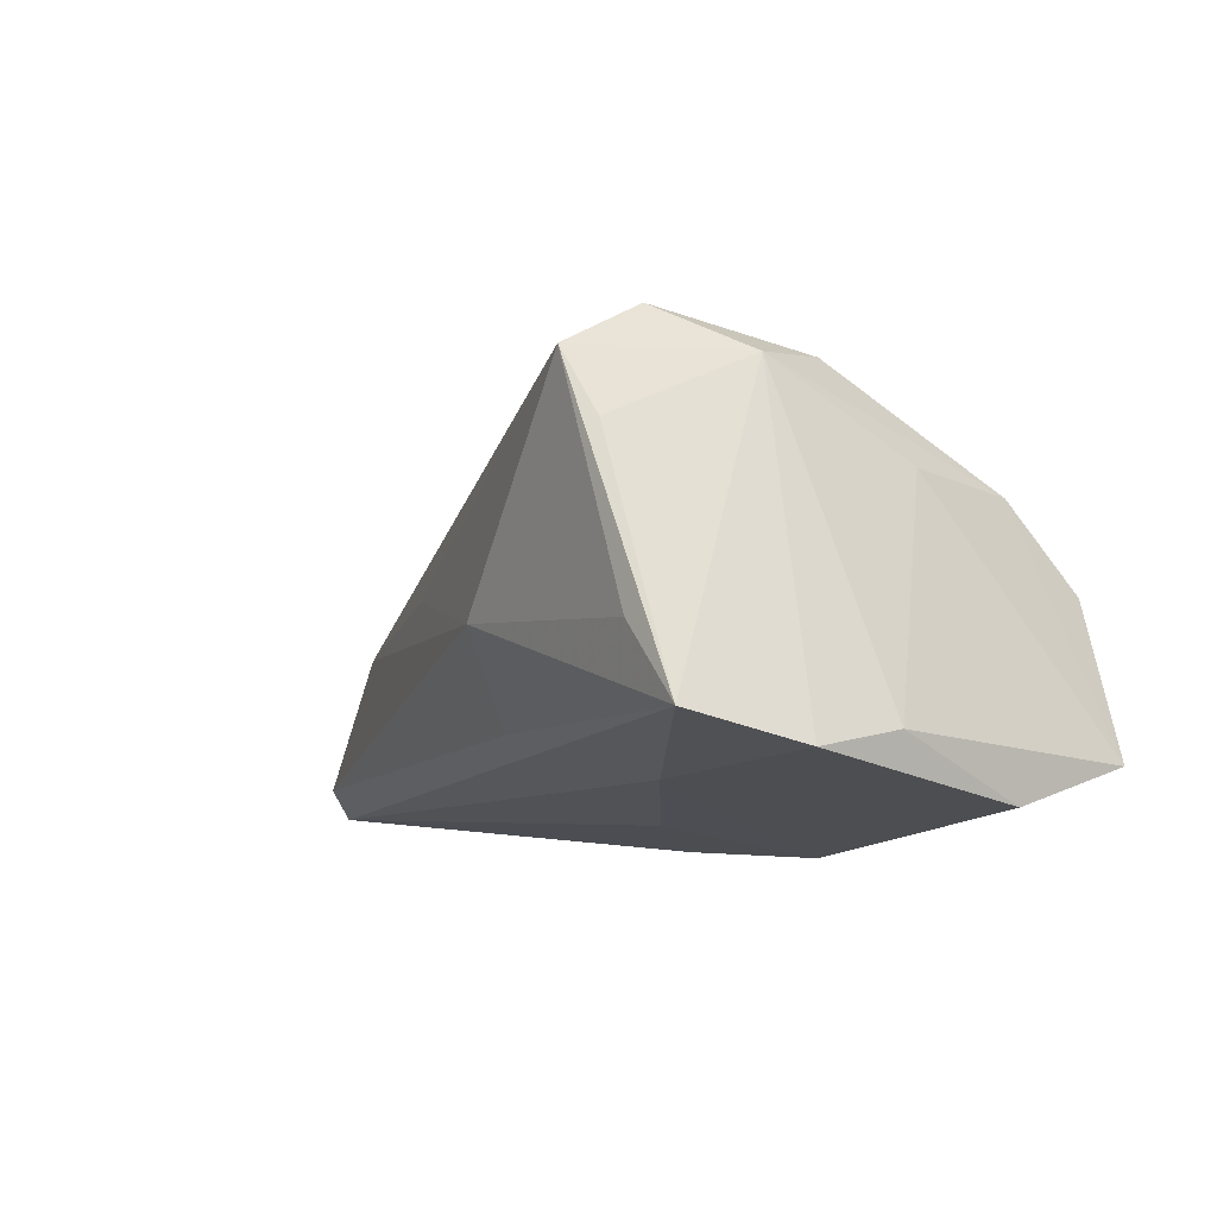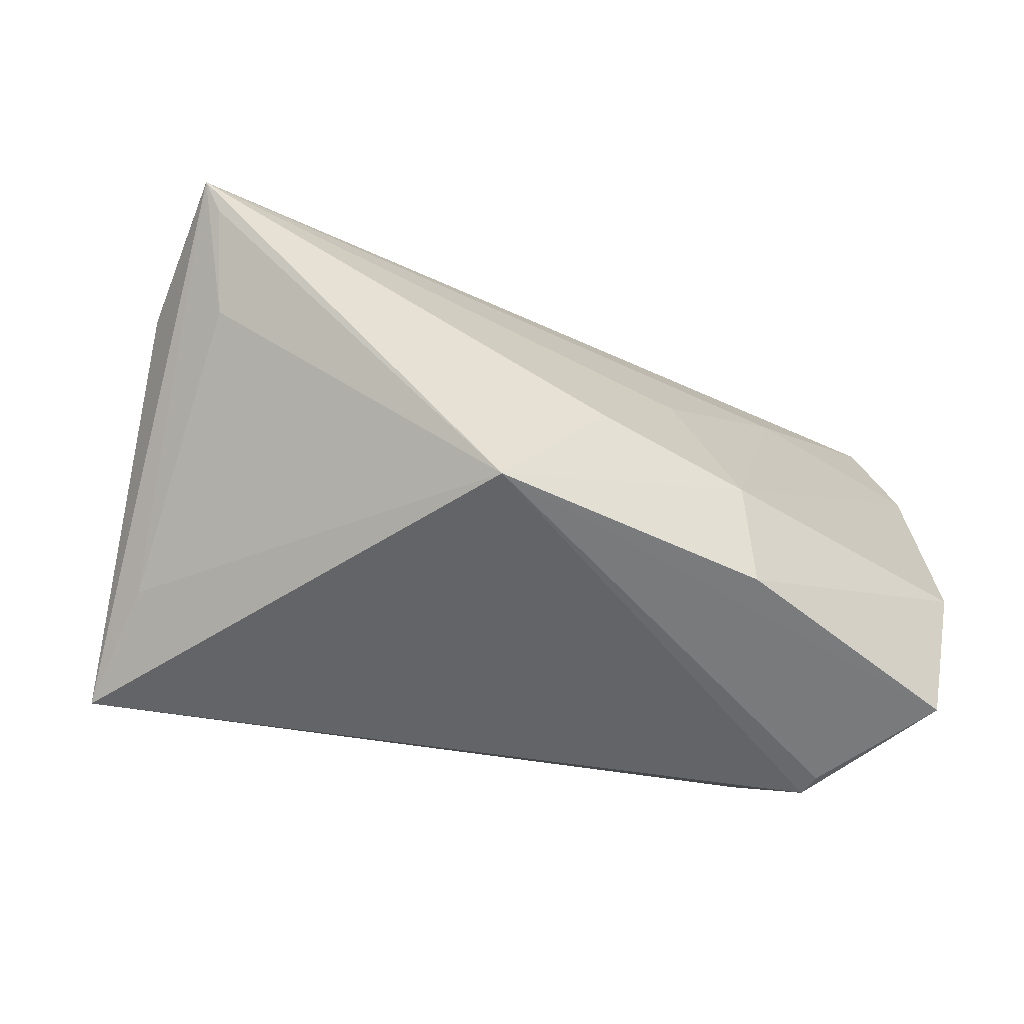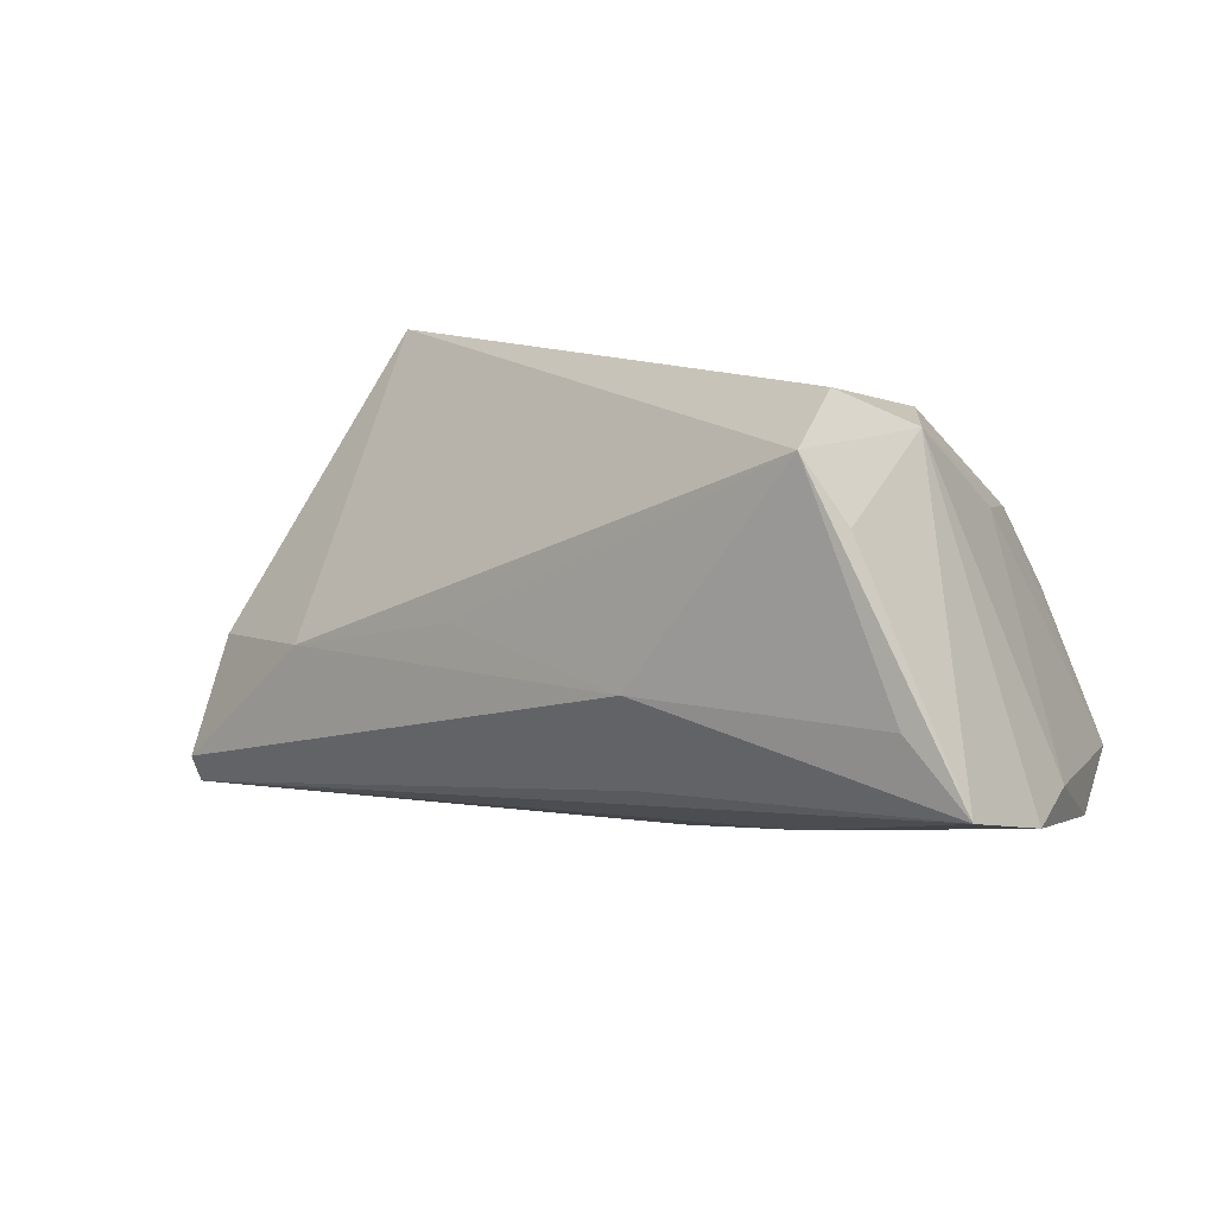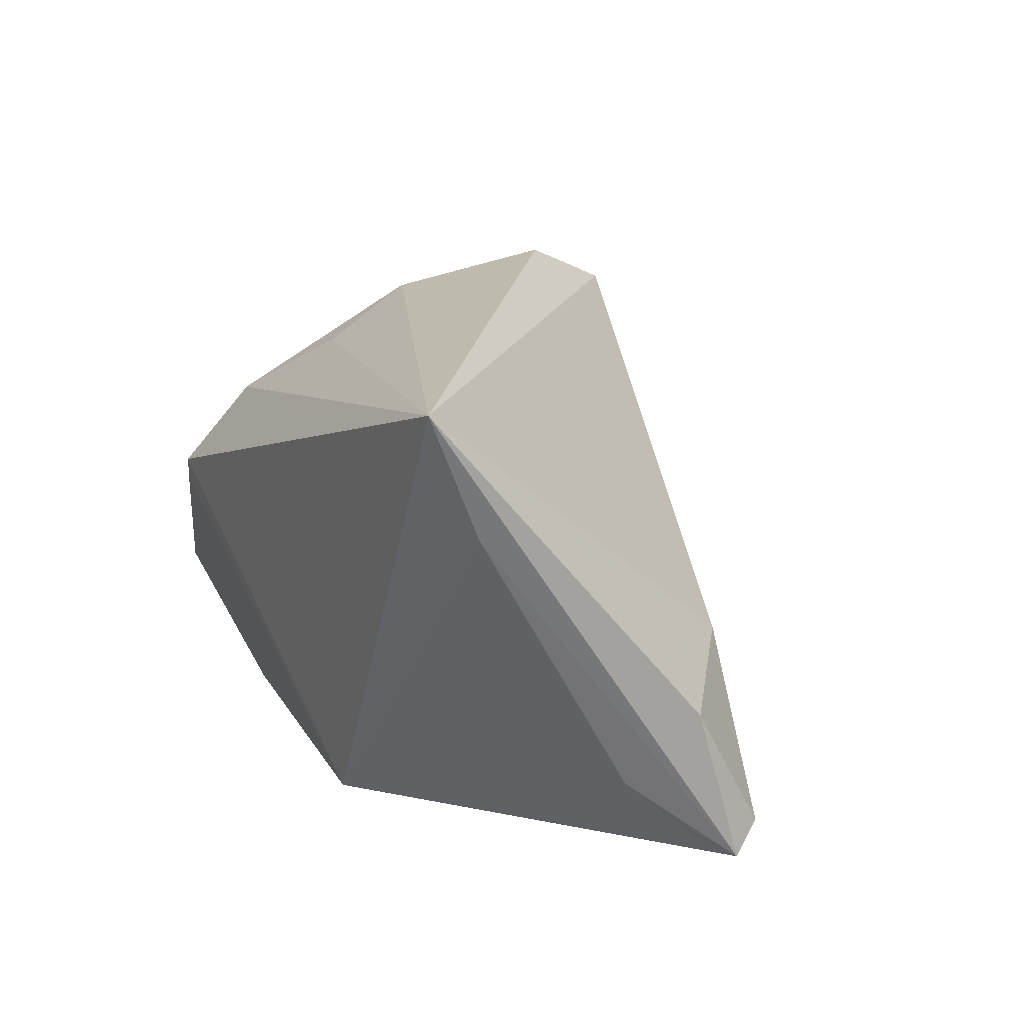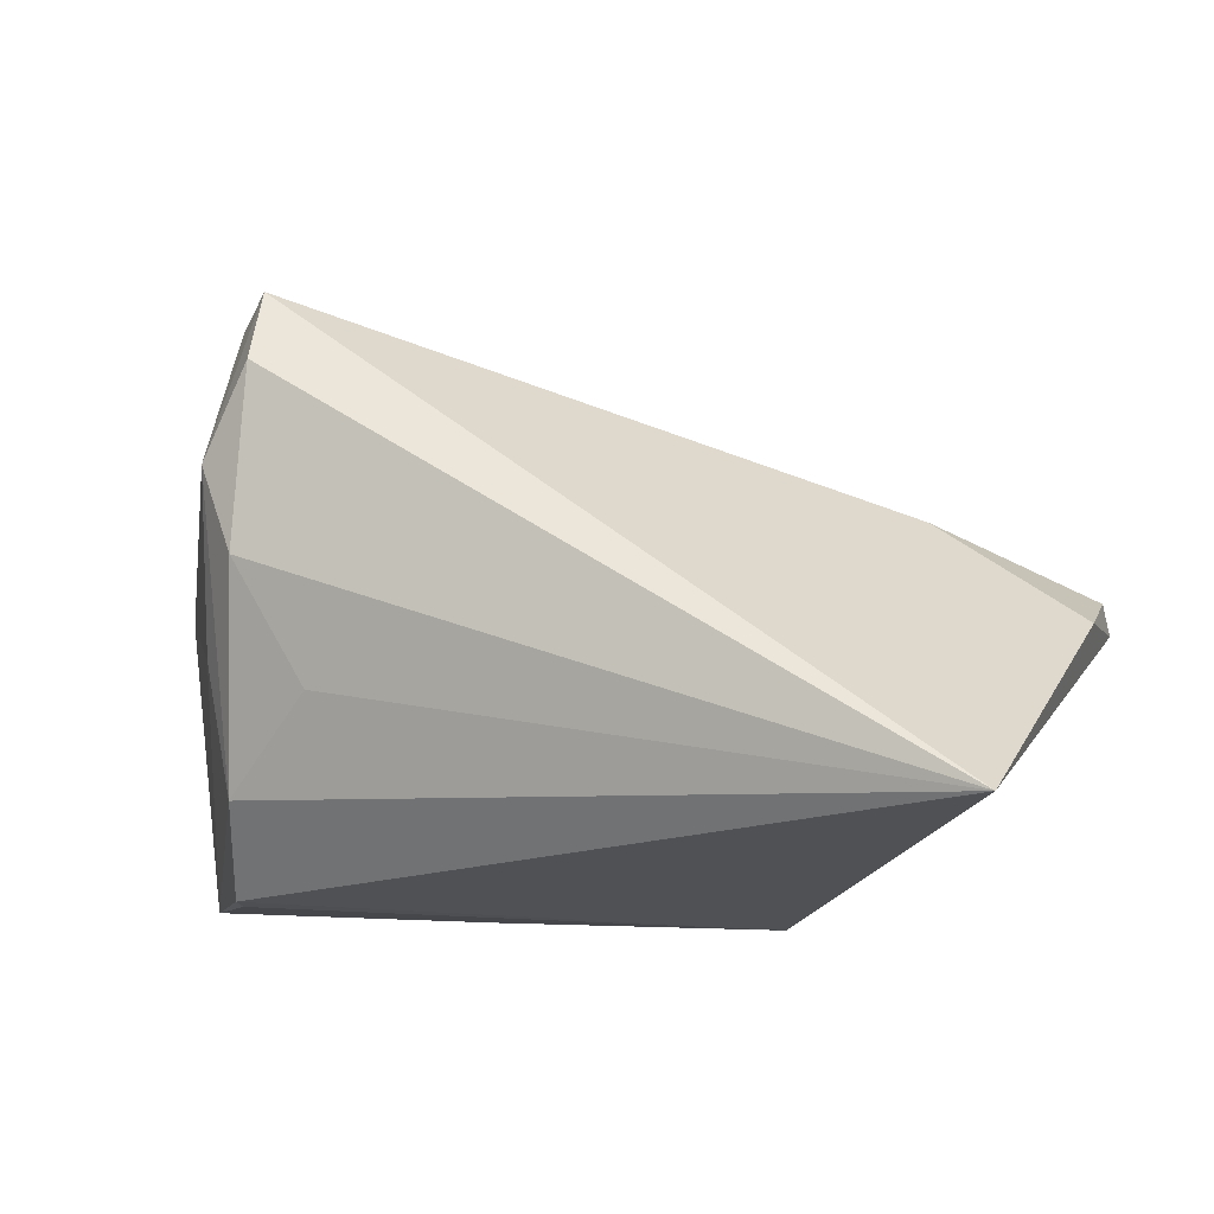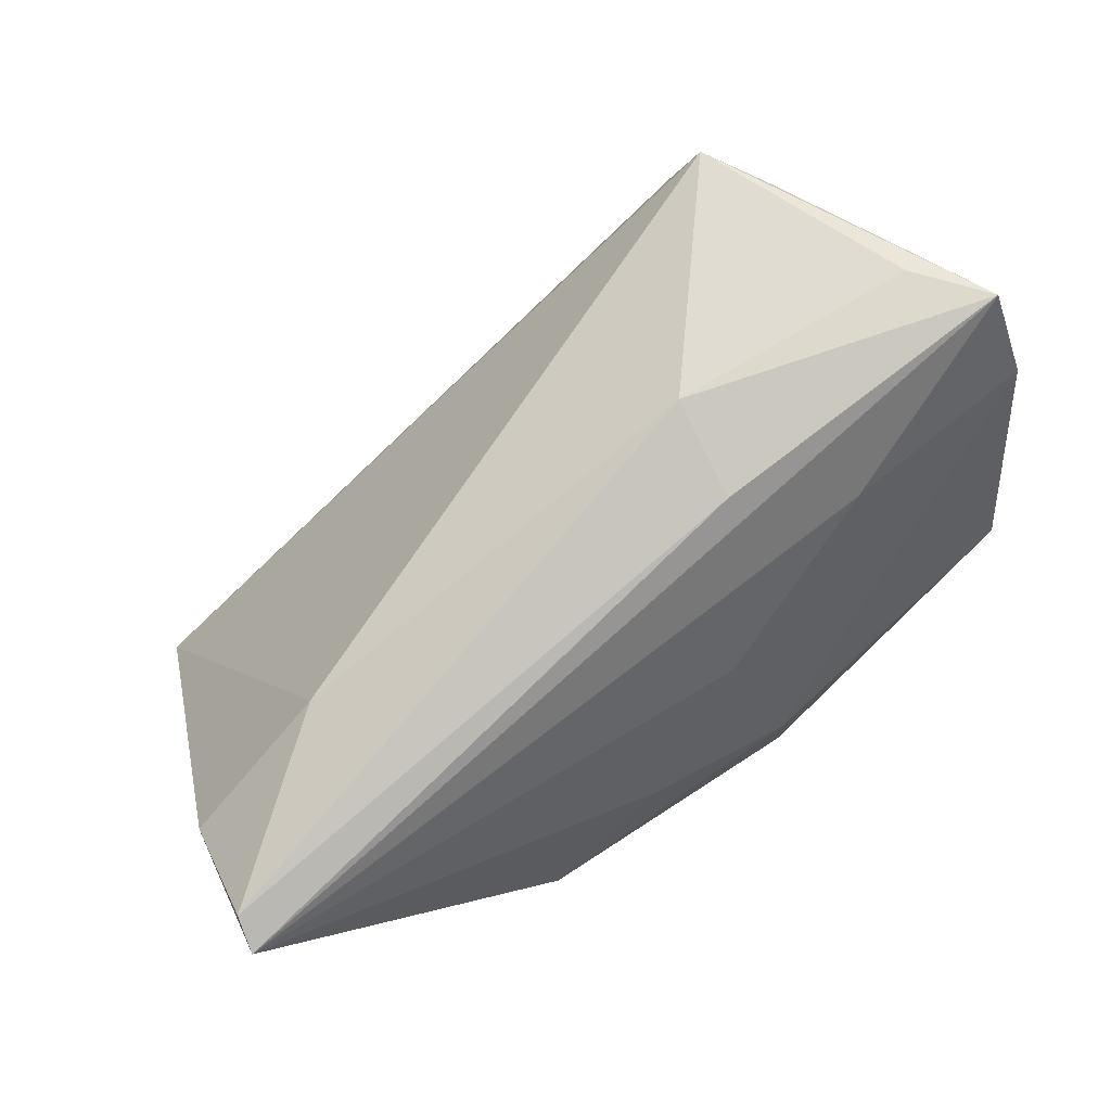
<metadata>
{"format":"obj","ext":"obj","renderer":"f3d","projection":"perspective","resolution":1024,"background":"white","views":[{"elev":-2.4,"azim":-126.9,"up":"+Z"},{"elev":-51.3,"azim":151.8,"up":"+Y"},{"elev":10.8,"azim":-155.7,"up":"+Z"},{"elev":18.4,"azim":63.1,"up":"+Z"},{"elev":-20.2,"azim":12.1,"up":"+Y"},{"elev":63.2,"azim":149.1,"up":"+Y"}]}
</metadata>
<code>
v 0.008062 -0.009296 -0.02726
v -0.02917 0.03727 0.02543
v 0.01662 0.02373 0.002281
v -0.03525 0.0164 0.0258
v -0.05091 0.02341 -0.01347
v -0.03104 0.005112 0.02665
v -0.0094 0.03471 -0.001231
v 0.05467 -0.004857 -0.01596
v -0.02365 -0.009172 0.02146
v -0.01157 -0.01207 -0.0271
v -0.04874 -0.005843 -0.0199
v -0.04031 0.03767 -0.001454
v -0.00901 0.02948 -0.01274
v -0.03754 -0.02731 0.002144
v -0.03753 -0.002762 0.01507
v -0.03435 0.03607 0.01791
v 0.06108 0.009383 -0.021
v 0.04947 -0.02731 0.03054
v -0.04766 0.03746 -0.009683
v -0.02873 0.02644 0.03054
v -0.005083 0.005721 -0.02312
v -0.04662 -0.0241 -0.0161
v 0.05915 0.003552 -0.02387
v 0.0421 0.01475 -0.004075
v 0.06164 0.006558 -0.02497
v -0.03783 -0.02719 -0.0009313
v -0.0141 -0.025 -0.02442
v -0.0253 0.02168 -0.01718
v 0.02134 -0.02731 -0.02574
v -0.03492 -0.01855 0.01286
v 0.05 -0.02157 0.01562
v 0.05987 0.001942 -0.006494
v -0.05041 0.01178 -0.0119
f 24 2 18
f 18 2 20
f 27 10 29
f 29 18 14
f 29 22 27
f 13 25 19
f 19 7 13
f 19 2 12
f 12 7 19
f 2 7 12
f 32 18 25
f 32 24 18
f 3 7 2
f 2 24 3
f 3 24 7
f 16 2 19
f 19 25 28
f 4 16 19
f 4 20 2
f 2 16 4
f 11 10 27
f 27 22 11
f 25 29 1
f 1 29 10
f 14 22 26
f 26 29 14
f 22 29 26
f 17 32 25
f 24 32 17
f 7 24 17
f 25 13 17
f 17 13 7
f 33 11 22
f 22 15 33
f 33 15 4
f 23 29 25
f 25 8 23
f 23 8 29
f 18 29 31
f 29 8 31
f 25 18 31
f 31 8 25
f 10 28 21
f 21 1 10
f 21 28 25
f 25 1 21
f 30 22 14
f 30 15 22
f 14 18 30
f 18 9 30
f 4 15 30
f 5 4 19
f 5 33 4
f 11 33 5
f 19 28 5
f 5 28 10
f 10 11 5
f 6 30 9
f 4 30 6
f 20 4 6
f 18 20 6
f 6 9 18

</code>
